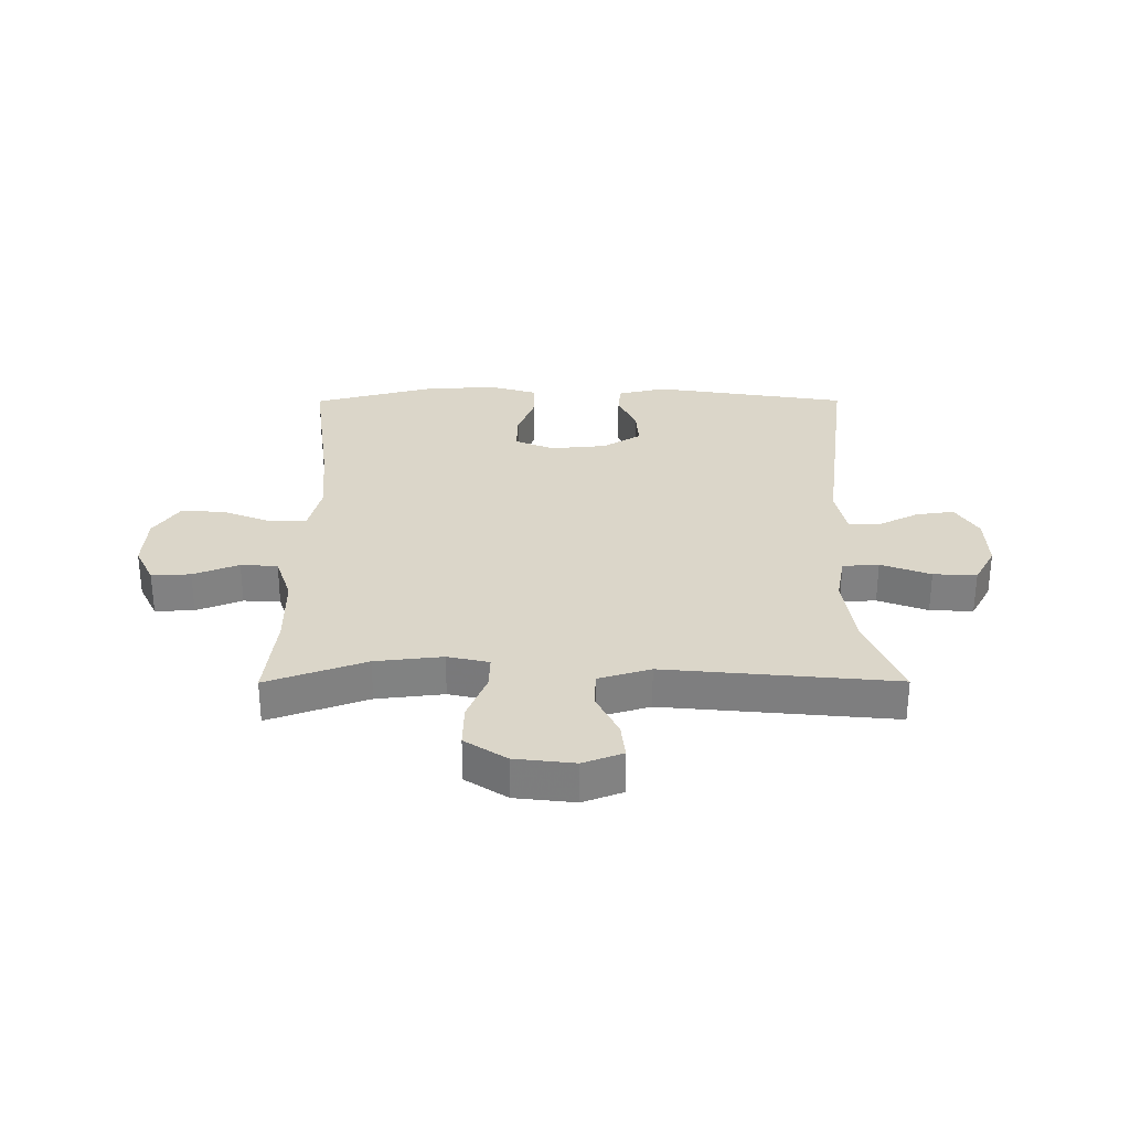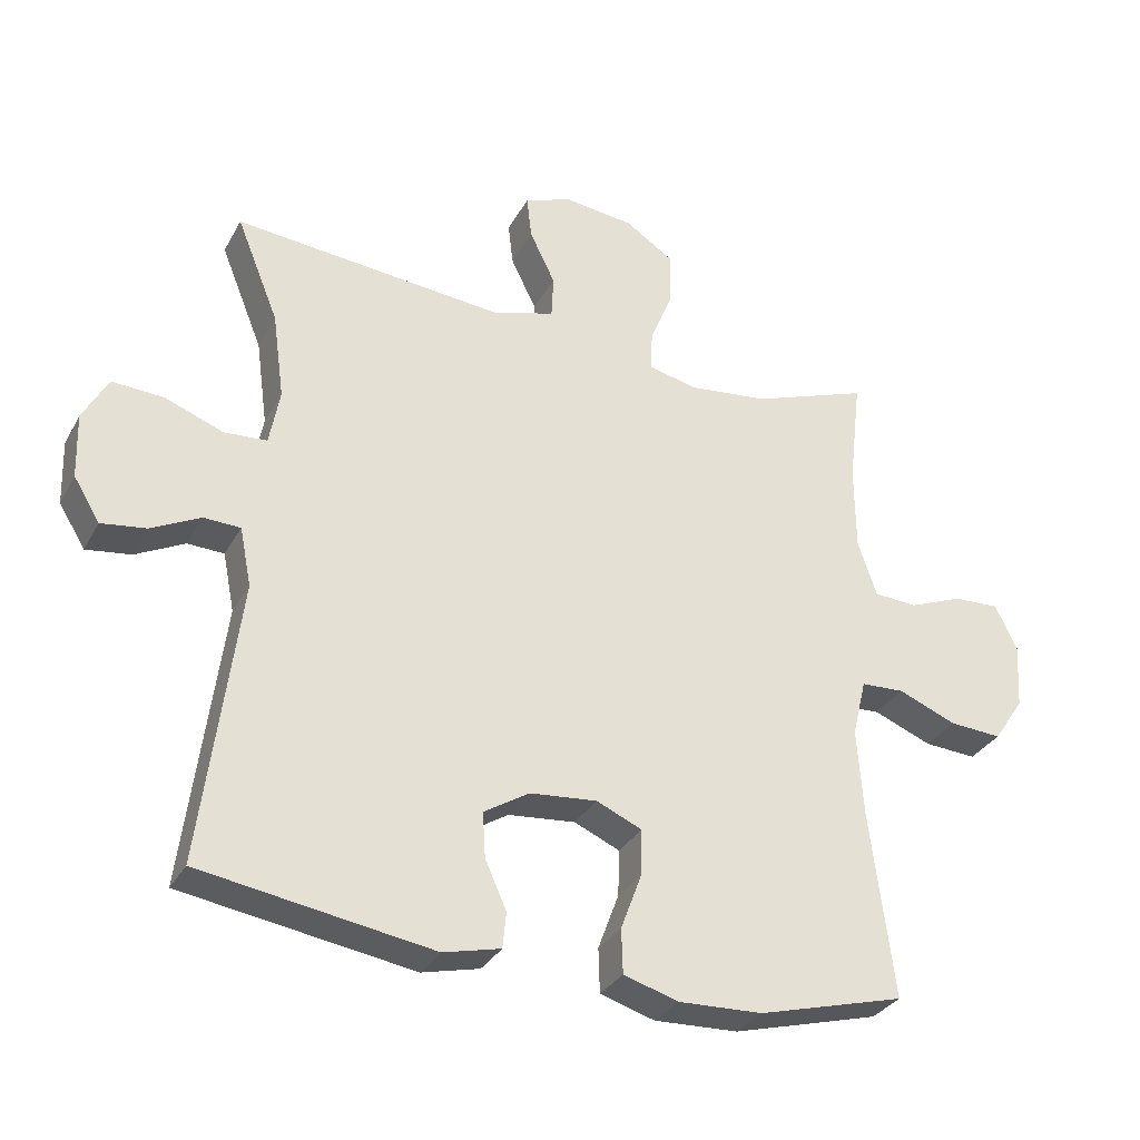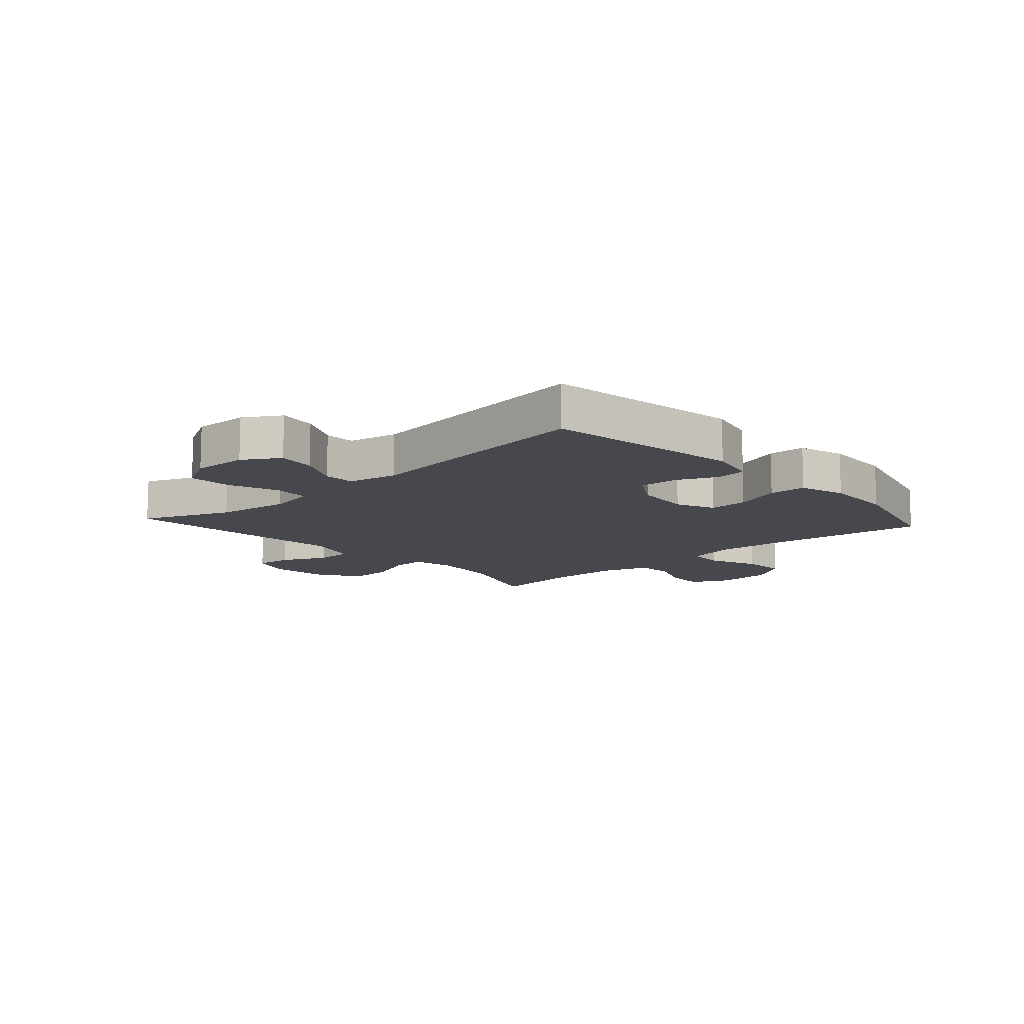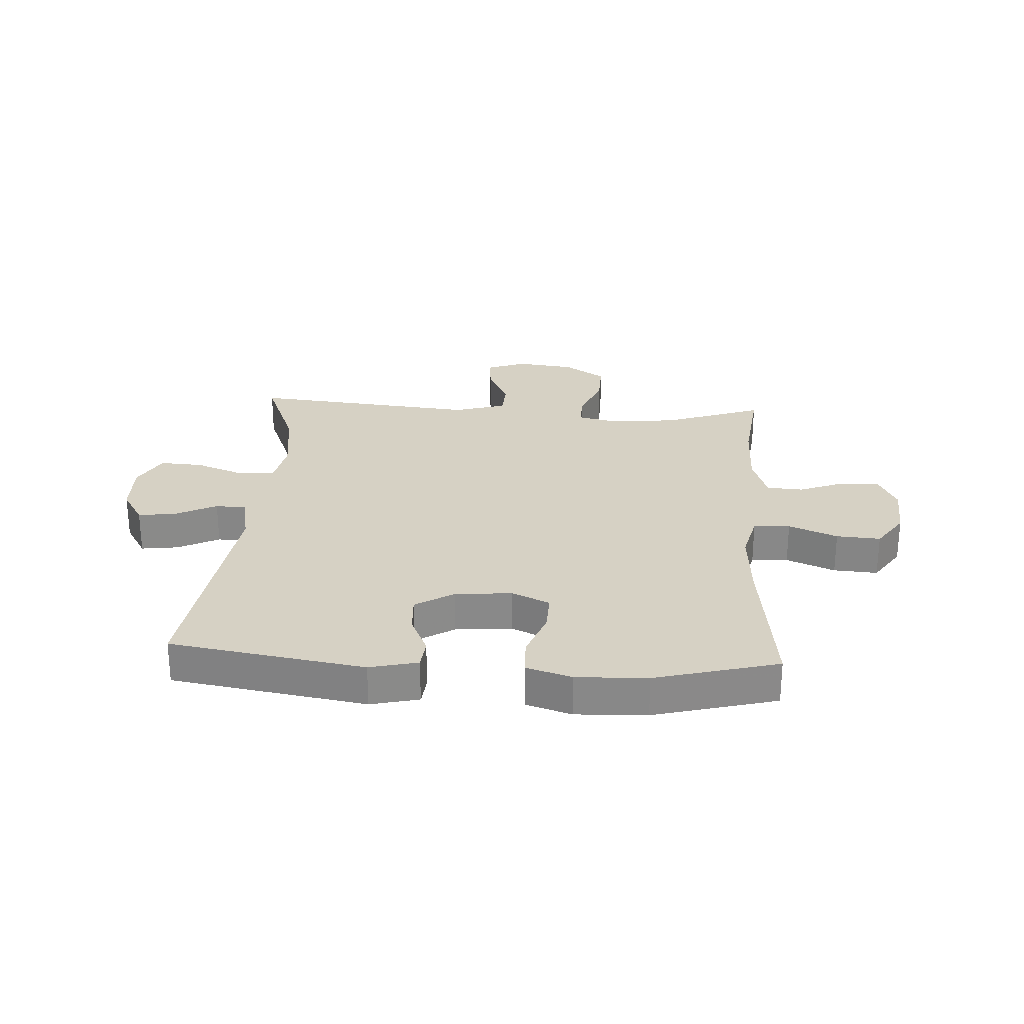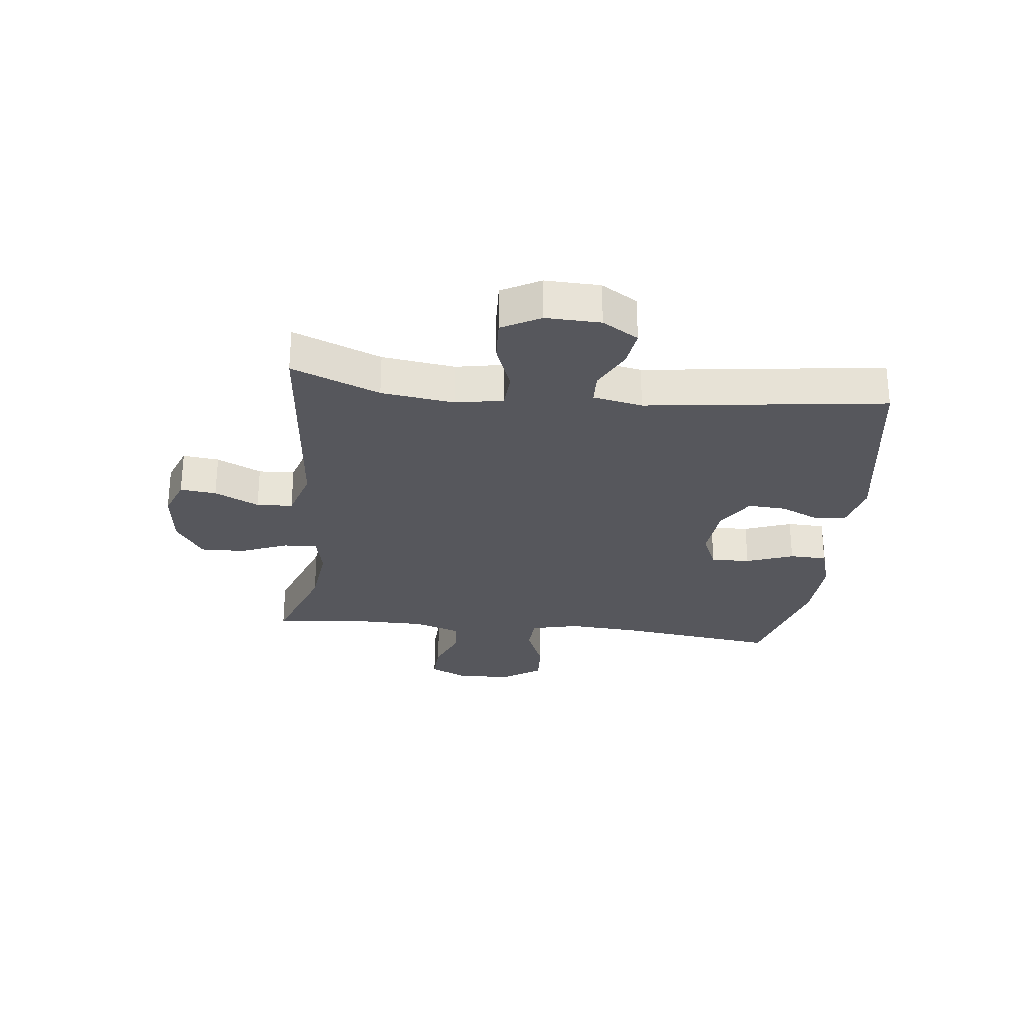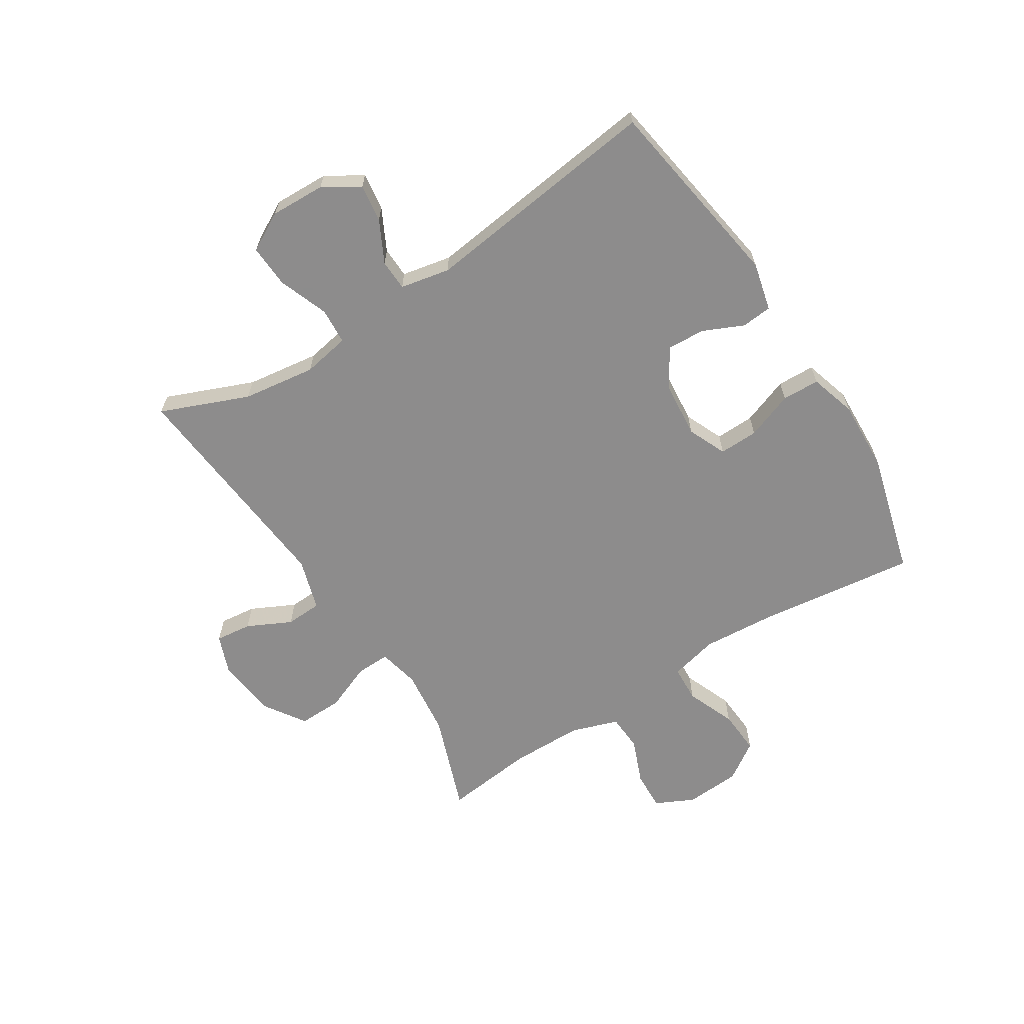
<metadata>
{"format":"obj","ext":"obj","renderer":"f3d","projection":"perspective","resolution":1024,"background":"white","views":[{"elev":29.8,"azim":-0.2,"up":"+Y"},{"elev":-31.7,"azim":155.4,"up":"+Z"},{"elev":-11.8,"azim":132.1,"up":"+Y"},{"elev":27.0,"azim":-176.4,"up":"+Y"},{"elev":-27.5,"azim":83.6,"up":"+Y"},{"elev":-64.3,"azim":122.3,"up":"+Y"}]}
</metadata>
<code>
v -0.5 0.07 0.5
v -0.331 0.07 0.439
v -0.216 0.07 0.426
v -0.145 0.07 0.442
v -0.147 0.07 0.5
v -0.18 0.07 0.581
v -0.182 0.07 0.657
v -0.111 0.07 0.704
v -0.009 0.07 0.716
v 0.059 0.07 0.69
v 0.052 0.07 0.628
v 0.015 0.07 0.552
v 0.018 0.07 0.49
v 0.107 0.07 0.463
v 0.5 0.07 0.5
v 0.439 0.07 0.349
v 0.422 0.07 0.224
v 0.437 0.07 0.143
v 0.499 0.07 0.139
v 0.584 0.07 0.171
v 0.658 0.07 0.175
v 0.694 0.07 0.109
v 0.691 0.07 0.015
v 0.653 0.07 -0.047
v 0.588 0.07 -0.038
v 0.517 0.07 -0.002
v 0.464 0.07 -0.004
v 0.447 0.07 -0.089
v 0.5 0.07 -0.5
v 0.165 0.07 -0.553
v 0.082 0.07 -0.533
v 0.077 0.07 -0.481
v 0.108 0.07 -0.412
v 0.112 0.07 -0.347
v 0.046 0.07 -0.306
v -0.051 0.07 -0.297
v -0.117 0.07 -0.326
v -0.115 0.07 -0.393
v -0.085 0.07 -0.474
v -0.087 0.07 -0.538
v -0.166 0.07 -0.562
v -0.288 0.07 -0.557
v -0.5 0.07 -0.5
v -0.466 0.07 -0.231
v -0.457 0.07 -0.103
v -0.477 0.07 -0.02
v -0.54 0.07 -0.017
v -0.624 0.07 -0.051
v -0.7 0.07 -0.056
v -0.744 0.07 0.009
v -0.75 0.07 0.104
v -0.718 0.07 0.17
v -0.651 0.07 0.167
v -0.573 0.07 0.136
v -0.51 0.07 0.14
v -0.483 0.07 0.221
v -0.482 0.07 0.346
v -0.5 0 0.5
v -0.331 0 0.439
v -0.216 0 0.426
v -0.145 0 0.442
v -0.147 0 0.5
v -0.18 0 0.581
v -0.182 0 0.657
v -0.111 0 0.704
v -0.009 0 0.716
v 0.059 0 0.69
v 0.052 0 0.628
v 0.015 0 0.552
v 0.018 0 0.49
v 0.107 0 0.463
v 0.5 0 0.5
v 0.439 0 0.349
v 0.422 0 0.224
v 0.437 0 0.143
v 0.499 0 0.139
v 0.584 0 0.171
v 0.658 0 0.175
v 0.694 0 0.109
v 0.691 0 0.015
v 0.653 0 -0.047
v 0.588 0 -0.038
v 0.517 0 -0.002
v 0.464 0 -0.004
v 0.447 0 -0.089
v 0.5 0 -0.5
v 0.165 0 -0.553
v 0.082 0 -0.533
v 0.077 0 -0.481
v 0.108 0 -0.412
v 0.112 0 -0.347
v 0.046 0 -0.306
v -0.051 0 -0.297
v -0.117 0 -0.326
v -0.115 0 -0.393
v -0.085 0 -0.474
v -0.087 0 -0.538
v -0.166 0 -0.562
v -0.288 0 -0.557
v -0.5 0 -0.5
v -0.466 0 -0.231
v -0.457 0 -0.103
v -0.477 0 -0.02
v -0.54 0 -0.017
v -0.624 0 -0.051
v -0.7 0 -0.056
v -0.744 0 0.009
v -0.75 0 0.104
v -0.718 0 0.17
v -0.651 0 0.167
v -0.573 0 0.136
v -0.51 0 0.14
v -0.483 0 0.221
v -0.482 0 0.346
f 51 52 53 54
f 51 54 55
f 50 51 55
f 47 48 49 50
f 46 47 50 55
f 45 46 55 56
f 41 42 43 44
f 41 44 45
f 38 39 40 41
f 37 38 41 45
f 36 37 45 56
f 30 31 32 33
f 28 29 30 33
f 27 28 33 34
f 23 24 25 26
f 23 26 27
f 22 23 27
f 19 20 21 22
f 18 19 22 27
f 17 18 27 34
f 14 15 16
f 13 14 16 17
f 9 10 11 12
f 9 12 13
f 8 9 13
f 5 6 7 8
f 4 5 8 13
f 57 1 2
f 57 2 3
f 35 36 56 57
f 35 57 3 4
f 17 34 35
f 4 13 17 35
f 111 110 109 108
f 112 111 108
f 112 108 107
f 107 106 105 104
f 112 107 104 103
f 113 112 103 102
f 101 100 99 98
f 102 101 98
f 98 97 96 95
f 102 98 95 94
f 113 102 94 93
f 90 89 88 87
f 90 87 86 85
f 91 90 85 84
f 83 82 81 80
f 84 83 80
f 84 80 79
f 79 78 77 76
f 84 79 76 75
f 91 84 75 74
f 73 72 71
f 74 73 71 70
f 69 68 67 66
f 70 69 66
f 70 66 65
f 65 64 63 62
f 70 65 62 61
f 59 58 114
f 60 59 114
f 114 113 93 92
f 61 60 114 92
f 92 91 74
f 92 74 70 61
f 1 58 59 2
f 2 59 60 3
f 3 60 61 4
f 4 61 62 5
f 5 62 63 6
f 6 63 64 7
f 7 64 65 8
f 8 65 66 9
f 9 66 67 10
f 10 67 68 11
f 11 68 69 12
f 12 69 70 13
f 13 70 71 14
f 14 71 72 15
f 15 72 73 16
f 16 73 74 17
f 17 74 75 18
f 18 75 76 19
f 19 76 77 20
f 20 77 78 21
f 21 78 79 22
f 22 79 80 23
f 23 80 81 24
f 24 81 82 25
f 25 82 83 26
f 26 83 84 27
f 27 84 85 28
f 28 85 86 29
f 29 86 87 30
f 30 87 88 31
f 31 88 89 32
f 32 89 90 33
f 33 90 91 34
f 34 91 92 35
f 35 92 93 36
f 36 93 94 37
f 37 94 95 38
f 38 95 96 39
f 39 96 97 40
f 40 97 98 41
f 41 98 99 42
f 42 99 100 43
f 43 100 101 44
f 44 101 102 45
f 45 102 103 46
f 46 103 104 47
f 47 104 105 48
f 48 105 106 49
f 49 106 107 50
f 50 107 108 51
f 51 108 109 52
f 52 109 110 53
f 53 110 111 54
f 54 111 112 55
f 55 112 113 56
f 56 113 114 57
f 57 114 58 1

</code>
